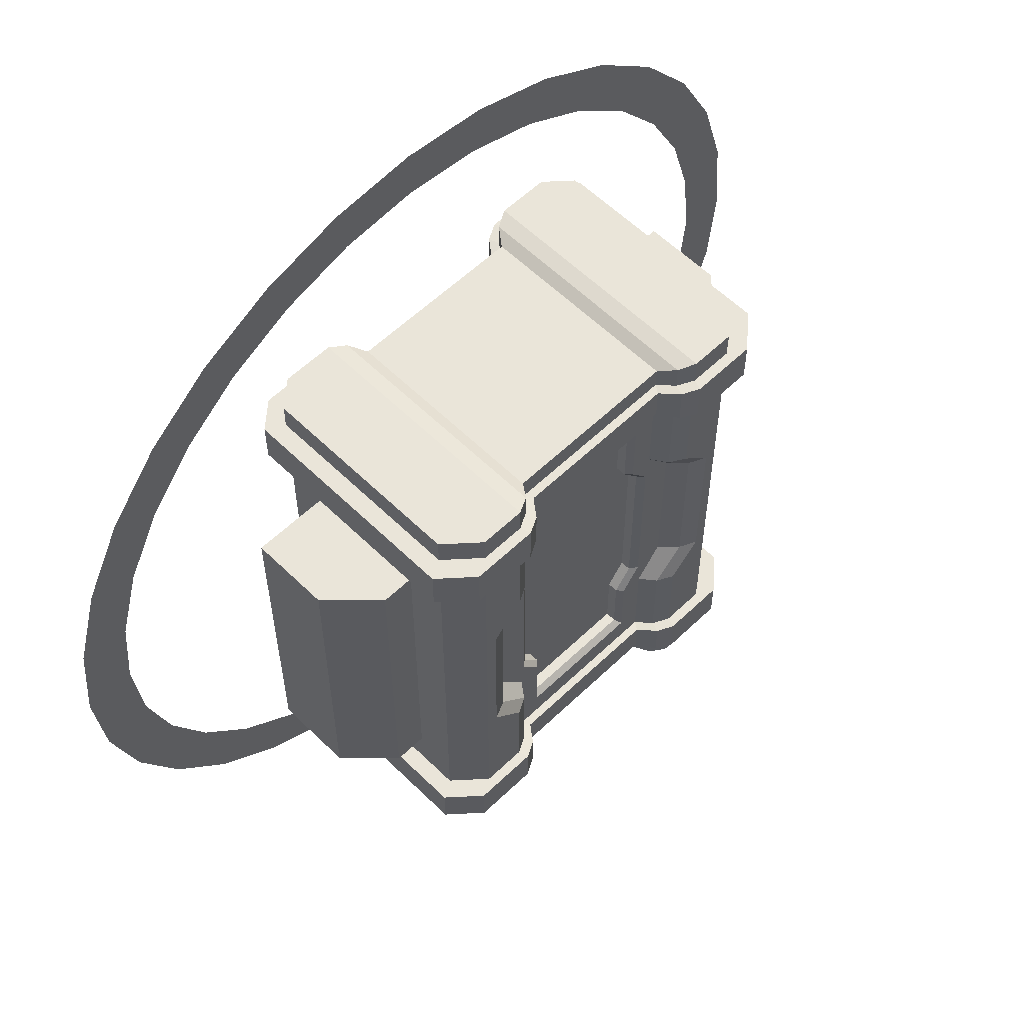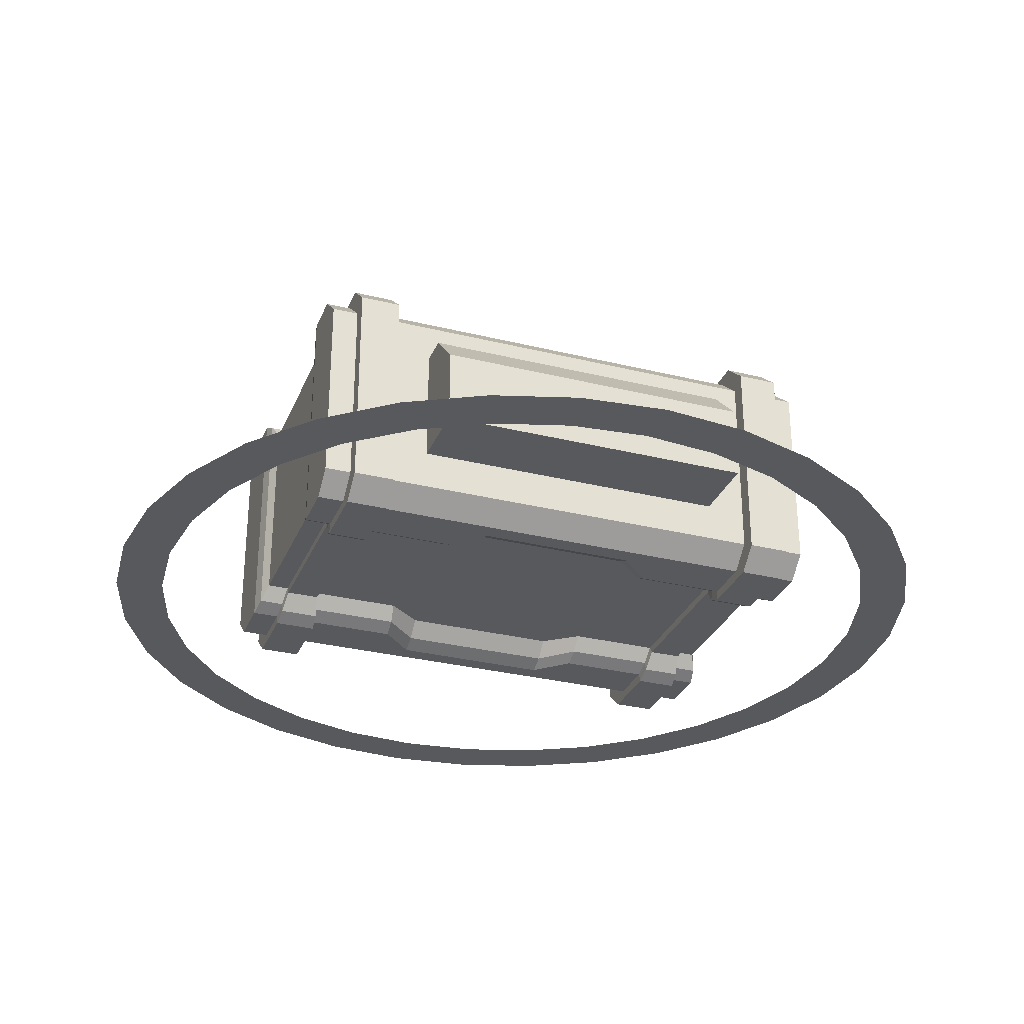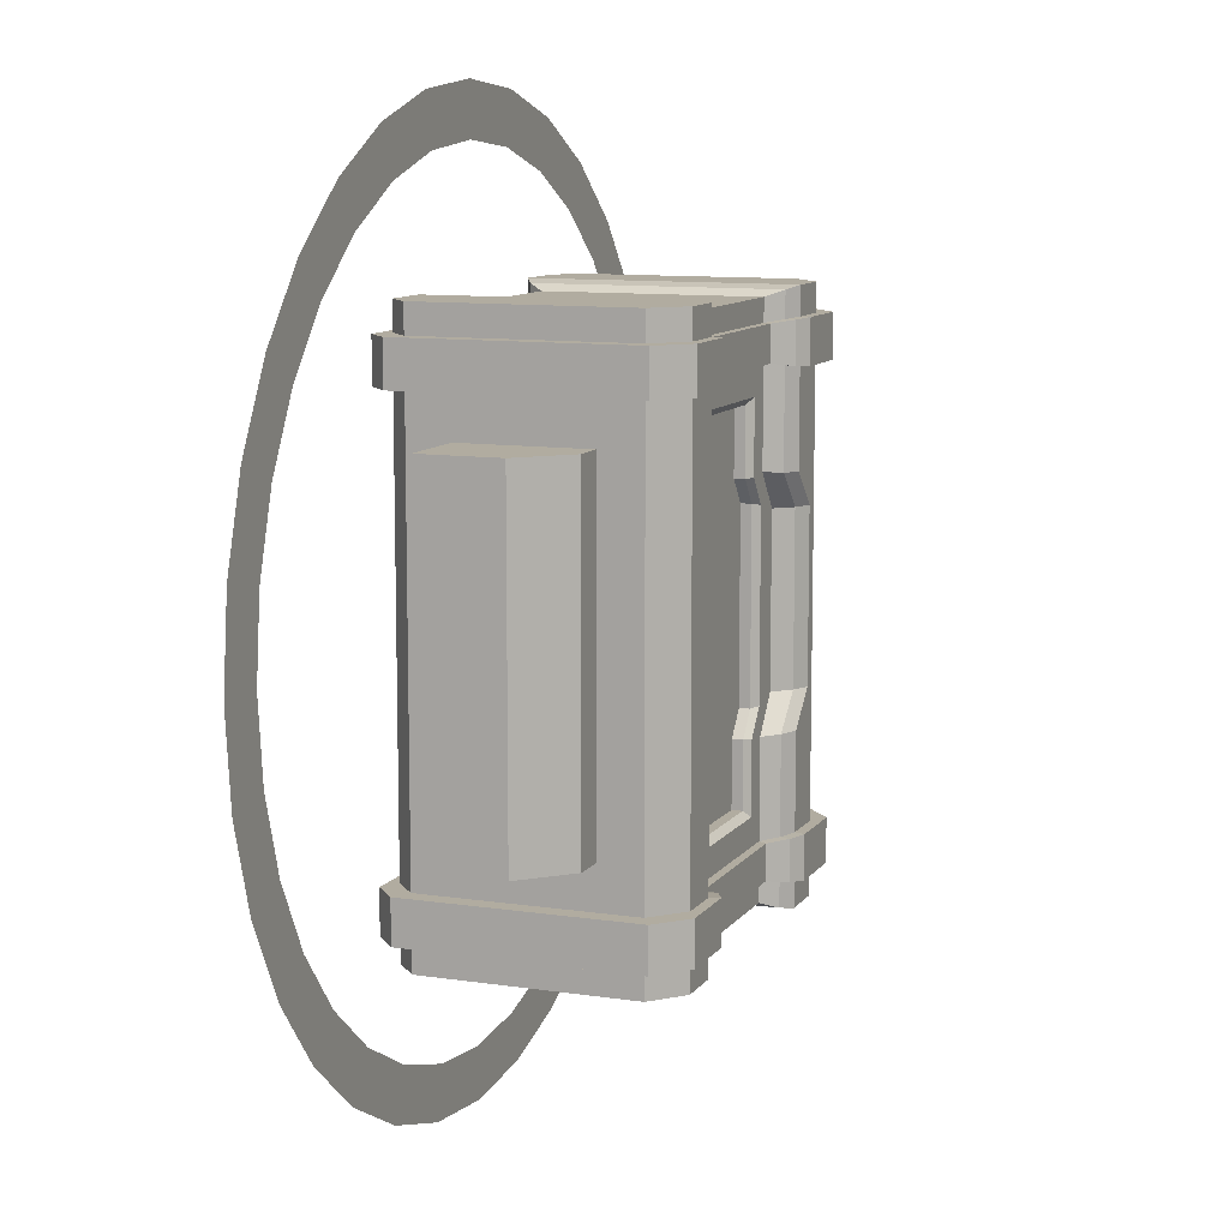
<metadata>
{"format":"obj","ext":"obj","renderer":"f3d","projection":"perspective","resolution":1024,"background":"white","views":[{"elev":58.3,"azim":135.3,"up":"+Z"},{"elev":-30.2,"azim":-109.8,"up":"+Y"},{"elev":10.1,"azim":111.2,"up":"+Z"}]}
</metadata>
<code>
g Cube
v 69.2 24.44 -210.5
v -69.2 24.44 -210.5
v -69.2 186.4 -210.5
v 69.2 186.4 -210.5
v 69.2 24.44 -193.2
v -69.2 24.44 -193.2
v 69.2 24.44 -166.2
v -69.2 24.44 -166.2
v -69.2 186.4 -193.2
v 69.2 186.4 -193.2
v -69.2 186.4 -166.2
v 69.2 186.4 -166.2
v 64.84 17.96 -193.2
v -64.84 17.96 -193.2
v 64.84 17.96 -166.2
v -64.84 17.96 -166.2
v -64.84 192.8 -193.2
v 64.84 192.8 -193.2
v -64.84 192.8 -166.2
v 64.84 192.8 -166.2
v -69.2 24.44 -92.04
v 69.2 24.44 -92.04
v 69.2 186.4 -92.04
v -69.2 186.4 -92.04
v -90.34 24.44 -64.25
v 90.34 24.44 -64.25
v 90.34 186.4 -64.25
v -90.34 186.4 -64.25
v -150 183.7 -217.9
v -125.6 205.4 -217.9
v 125.6 205.4 -217.9
v 150 183.7 -217.9
v -125.6 205.4 -163.1
v -150 183.7 -163.1
v -150 183.7 -196.5
v -125.6 205.4 -196.5
v 150 183.7 -196.5
v 125.6 205.4 -196.5
v 125.6 205.4 -163.1
v 150 183.7 -163.1
v -139.4 213.4 -163.1
v -163.9 191.7 -163.1
v -163.9 191.7 -196.5
v -139.4 213.4 -196.5
v 139.4 213.4 -196.5
v 163.9 191.7 -196.5
v 139.4 213.4 -163.1
v 163.9 191.7 -163.1
v 125.6 205.4 -90.5
v 150 183.7 -90.5
v -150 183.7 -90.5
v -125.6 205.4 -90.5
v 150 183.7 -64.25
v 125.6 205.4 -64.25
v -150 183.7 -64.25
v -125.6 205.4 -64.25
v -130.7 5.4 -217.9
v -150 22.55 -217.9
v 150 22.55 -217.9
v 130.7 5.4 -217.9
v 130.7 5.4 -163.1
v 150 22.55 -163.1
v 150 22.55 -196.5
v 130.7 5.4 -196.5
v -130.7 5.4 -196.5
v -150 22.55 -196.5
v -130.7 5.4 -163.1
v -150 22.55 -163.1
v 163.9 14.55 -163.1
v 144.6 -2.601 -163.1
v 144.6 -2.601 -196.5
v 163.9 14.55 -196.5
v -163.9 14.55 -196.5
v -144.6 -2.601 -196.5
v -163.9 14.55 -163.1
v -144.6 -2.601 -163.1
v -130.7 5.4 -90.5
v -150 22.55 -90.5
v 150 22.55 -90.5
v 130.7 5.4 -90.5
v -150 22.55 -64.25
v -130.7 5.4 -64.25
v 150 22.55 -64.25
v 130.7 5.4 -64.25
v -46.71 173.5 -139.8
v 46.71 173.5 -139.8
v 60.97 173.5 -71.02
v -60.97 173.5 -71.02
v 46.71 173.5 -89.78
v -46.71 173.5 -89.78
v -51.05 186.4 -144.9
v -46.71 181.6 -139.8
v 46.71 181.6 -139.8
v 51.05 186.4 -144.9
v 66.65 186.4 -69.71
v 60.97 181.6 -71.02
v -60.97 181.6 -71.02
v -66.65 186.4 -69.71
v 46.71 181.6 -89.78
v 51.05 186.4 -90.21
v -51.05 186.4 -90.21
v -46.71 181.6 -89.78
v 78.26 12.24 -215.2
v 90.73 5.4 -217.9
v -90.73 5.4 -217.9
v -78.26 12.24 -215.2
v -78.26 198.6 -215.2
v -90.73 205.4 -217.9
v 90.73 205.4 -217.9
v 78.26 198.6 -215.2
v 78.26 12.24 -195.3
v 90.73 5.4 -196.5
v -90.73 5.4 -196.5
v -78.26 12.24 -195.3
v 90.73 5.4 -163.1
v 78.26 12.24 -164.2
v -78.26 12.24 -164.2
v -90.73 5.4 -163.1
v -78.26 198.6 -195.3
v -90.73 205.4 -196.5
v 90.73 205.4 -196.5
v 78.26 198.6 -195.3
v -90.73 205.4 -163.1
v -78.26 198.6 -164.2
v 78.26 198.6 -164.2
v 90.73 205.4 -163.1
v 75.61 4.053 -195.4
v 88.16 -2.601 -196.5
v -88.16 -2.601 -196.5
v -75.61 4.053 -195.4
v 75.61 4.053 -164.1
v 88.16 -2.601 -163.1
v -88.16 -2.601 -163.1
v -75.61 4.053 -164.1
v -75.61 206.7 -195.4
v -88.16 213.4 -196.5
v 88.16 213.4 -196.5
v 75.61 206.7 -195.4
v -75.61 206.7 -164.1
v -88.16 213.4 -163.1
v 88.16 213.4 -163.1
v 75.61 206.7 -164.1
v -78.26 12.24 -91.05
v -90.73 5.4 -90.5
v 90.73 5.4 -90.5
v 78.26 12.24 -91.05
v 78.26 198.6 -91.05
v 90.73 205.4 -90.5
v -90.73 205.4 -90.5
v -78.26 198.6 -91.05
v -116.2 5.4 -64.25
v -102.8 11.62 -64.25
v 102.8 11.62 -64.25
v 116.2 5.4 -64.25
v 116.2 205.4 -64.25
v 102.8 199.2 -64.25
v -102.8 199.2 -64.25
v -116.2 205.4 -64.25
v 150 151.5 -71.23
v -150 151.5 -130.7
v -150 151.5 -87.01
v 150 151.5 -87.01
v 150 151.5 -130.7
v -150 151.5 -71.23
v -150 54.68 -71.23
v 150 54.68 -130.7
v 150 54.68 -87.01
v -150 54.68 -87.01
v -150 54.68 -130.7
v 150 54.68 -71.23
v -210.2 54.68 -71.23
v 210.2 54.68 -130.7
v 210.2 54.68 -87.01
v -210.2 54.68 -87.01
v -210.2 54.68 -130.7
v 210.2 54.68 -71.23
v 210.2 117.2 -71.23
v 175.9 151.5 -71.23
v -210.2 117.2 -130.7
v -175.9 151.5 -130.7
v -210.2 117.2 -87.01
v -175.9 151.5 -87.01
v 175.9 151.5 -87.01
v 210.2 117.2 -87.01
v 175.9 151.5 -130.7
v 210.2 117.2 -130.7
v -210.2 117.2 -71.23
v -175.9 151.5 -71.23
v 1.6e-05 2.31 -314.9
v -61.43 2.31 -308.8
v -120.5 2.31 -290.9
v -174.9 2.31 -261.8
v -222.7 2.31 -222.7
v -261.8 2.31 -174.9
v -290.9 2.31 -120.5
v -308.8 2.31 -61.43
v 308.8 2.31 -61.43
v 290.9 2.31 -120.5
v 261.8 2.31 -174.9
v 222.7 2.31 -222.7
v 174.9 2.31 -261.8
v 120.5 2.31 -290.9
v 61.43 2.31 -308.8
v 2e-05 2.31 -355.1
v -69.27 2.31 -348.3
v -135.9 2.31 -328.1
v -197.3 2.31 -295.2
v -251.1 2.31 -251.1
v -295.2 2.31 -197.3
v -328.1 2.31 -135.9
v -348.3 2.31 -69.27
v 348.3 2.31 -69.28
v 328.1 2.31 -135.9
v 295.2 2.31 -197.3
v 251.1 2.31 -251.1
v 197.3 2.31 -295.2
v 135.9 2.31 -328.1
v 69.27 2.31 -348.3
v 69.2 24.44 210.5
v -69.2 24.44 210.5
v -69.2 186.4 210.5
v 69.2 186.4 210.5
v 69.2 24.44 193.2
v -69.2 24.44 193.2
v 69.2 24.44 166.2
v -69.2 24.44 166.2
v -69.2 186.4 193.2
v 69.2 186.4 193.2
v -69.2 186.4 166.2
v 69.2 186.4 166.2
v 64.84 17.96 193.2
v -64.84 17.96 193.2
v 64.84 17.96 166.2
v -64.84 17.96 166.2
v -64.84 192.8 193.2
v 64.84 192.8 193.2
v -64.84 192.8 166.2
v 64.84 192.8 166.2
v -69.2 24.44 92.04
v 69.2 24.44 92.04
v 69.2 186.4 92.04
v -69.2 186.4 92.04
v -90.34 24.44 64.25
v 90.34 24.44 64.25
v 90.34 186.4 64.25
v -90.34 186.4 64.25
v -150 183.7 217.9
v -125.6 205.4 217.9
v 125.6 205.4 217.9
v 150 183.7 217.9
v -125.6 205.4 163.1
v -150 183.7 163.1
v -150 183.7 196.5
v -125.6 205.4 196.5
v 150 183.7 196.5
v 125.6 205.4 196.5
v 125.6 205.4 163.1
v 150 183.7 163.1
v -139.4 213.4 163.1
v -163.9 191.7 163.1
v -163.9 191.7 196.5
v -139.4 213.4 196.5
v 139.4 213.4 196.5
v 163.9 191.7 196.5
v 139.4 213.4 163.1
v 163.9 191.7 163.1
v 125.6 205.4 90.5
v 150 183.7 90.5
v -150 183.7 90.5
v -125.6 205.4 90.5
v 150 183.7 64.25
v 125.6 205.4 64.25
v -150 183.7 64.25
v -125.6 205.4 64.25
v -130.7 5.4 217.9
v -150 22.55 217.9
v 150 22.55 217.9
v 130.7 5.4 217.9
v 130.7 5.4 163.1
v 150 22.55 163.1
v 150 22.55 196.5
v 130.7 5.4 196.5
v -130.7 5.4 196.5
v -150 22.55 196.5
v -130.7 5.4 163.1
v -150 22.55 163.1
v 163.9 14.55 163.1
v 144.6 -2.601 163.1
v 144.6 -2.601 196.5
v 163.9 14.55 196.5
v -163.9 14.55 196.5
v -144.6 -2.601 196.5
v -163.9 14.55 163.1
v -144.6 -2.601 163.1
v -130.7 5.4 90.5
v -150 22.55 90.5
v 150 22.55 90.5
v 130.7 5.4 90.5
v -150 22.55 64.25
v -130.7 5.4 64.25
v 150 22.55 64.25
v 130.7 5.4 64.25
v -46.71 173.5 139.8
v 46.71 173.5 139.8
v 60.97 173.5 71.02
v -60.97 173.5 71.02
v 46.71 173.5 89.78
v -46.71 173.5 89.78
v -51.05 186.4 144.9
v -46.71 181.6 139.8
v 46.71 181.6 139.8
v 51.05 186.4 144.9
v 66.65 186.4 69.71
v 60.97 181.6 71.02
v -60.97 181.6 71.02
v -66.65 186.4 69.71
v 46.71 181.6 89.78
v 51.05 186.4 90.21
v -51.05 186.4 90.21
v -46.71 181.6 89.78
v 78.26 12.24 215.2
v 90.73 5.4 217.9
v -90.73 5.4 217.9
v -78.26 12.24 215.2
v -78.26 198.6 215.2
v -90.73 205.4 217.9
v 90.73 205.4 217.9
v 78.26 198.6 215.2
v 78.26 12.24 195.3
v 90.73 5.4 196.5
v -90.73 5.4 196.5
v -78.26 12.24 195.3
v 90.73 5.4 163.1
v 78.26 12.24 164.2
v -78.26 12.24 164.2
v -90.73 5.4 163.1
v -78.26 198.6 195.3
v -90.73 205.4 196.5
v 90.73 205.4 196.5
v 78.26 198.6 195.3
v -90.73 205.4 163.1
v -78.26 198.6 164.2
v 78.26 198.6 164.2
v 90.73 205.4 163.1
v 75.61 4.053 195.4
v 88.16 -2.601 196.5
v -88.16 -2.601 196.5
v -75.61 4.053 195.4
v 75.61 4.053 164.1
v 88.16 -2.601 163.1
v -88.16 -2.601 163.1
v -75.61 4.053 164.1
v -75.61 206.7 195.4
v -88.16 213.4 196.5
v 88.16 213.4 196.5
v 75.61 206.7 195.4
v -75.61 206.7 164.1
v -88.16 213.4 163.1
v 88.16 213.4 163.1
v 75.61 206.7 164.1
v -78.26 12.24 91.05
v -90.73 5.4 90.5
v 90.73 5.4 90.5
v 78.26 12.24 91.05
v 78.26 198.6 91.05
v 90.73 205.4 90.5
v -90.73 205.4 90.5
v -78.26 198.6 91.05
v -116.2 5.4 64.25
v -102.8 11.62 64.25
v 102.8 11.62 64.25
v 116.2 5.4 64.25
v 116.2 205.4 64.25
v 102.8 199.2 64.25
v -102.8 199.2 64.25
v -116.2 205.4 64.25
v 150 151.5 71.23
v -150 151.5 130.7
v -150 151.5 87.01
v 150 151.5 87.01
v 150 151.5 130.7
v -150 151.5 71.23
v -150 54.68 71.23
v 150 54.68 130.7
v 150 54.68 87.01
v -150 54.68 87.01
v -150 54.68 130.7
v 150 54.68 71.23
v -210.2 54.68 71.23
v 210.2 54.68 130.7
v 210.2 54.68 87.01
v -210.2 54.68 87.01
v -210.2 54.68 130.7
v 210.2 54.68 71.23
v 210.2 117.2 71.23
v 175.9 151.5 71.23
v -210.2 117.2 130.7
v -175.9 151.5 130.7
v -210.2 117.2 87.01
v -175.9 151.5 87.01
v 175.9 151.5 87.01
v 210.2 117.2 87.01
v 175.9 151.5 130.7
v 210.2 117.2 130.7
v -210.2 117.2 71.23
v -175.9 151.5 71.23
v 1.6e-05 2.31 314.9
v -61.43 2.31 308.8
v -120.5 2.31 290.9
v -174.9 2.31 261.8
v -222.7 2.31 222.7
v -261.8 2.31 174.9
v -290.9 2.31 120.5
v -308.8 2.31 61.43
v -314.9 2.31 -0
v 314.9 2.31 -0
v 308.8 2.31 61.43
v 290.9 2.31 120.5
v 261.8 2.31 174.9
v 222.7 2.31 222.7
v 174.9 2.31 261.8
v 120.5 2.31 290.9
v 61.43 2.31 308.8
v 2e-05 2.31 355.1
v -69.27 2.31 348.3
v -135.9 2.31 328.1
v -197.3 2.31 295.2
v -251.1 2.31 251.1
v -295.2 2.31 197.3
v -328.1 2.31 135.9
v -348.3 2.31 69.27
v -355.1 2.31 -0
v 355.1 2.31 -0
v 348.3 2.31 69.28
v 328.1 2.31 135.9
v 295.2 2.31 197.3
v 251.1 2.31 251.1
v 197.3 2.31 295.2
v 135.9 2.31 328.1
v 69.27 2.31 348.3
f 57 105 113 65
f 111 127 13 5
f 372 154 84 302
f 115 61 80 145
f 145 80 84 154
f 333 363 298 279
f 363 372 302 298
f 62 40 163 166
f 271 377 159 53
f 40 50 162 163
f 170 388 301 83
f 83 79 167 170
f 50 53 159 162
f 79 62 166 167
f 280 384 381 258
f 258 381 380 268
f 301 388 385 297
f 268 380 377 271
f 297 385 384 280
f 139 124 11 19
f 300 82 151 369
f 67 118 144 77
f 77 144 151 82
f 285 295 362 336
f 295 300 369 362
f 63 37 46 72
f 38 121 137 45
f 112 64 71 128
f 46 37 38 45
f 63 72 71 64
f 104 60 64 112
f 61 115 132 70
f 126 39 47 141
f 40 62 69 48
f 40 48 47 39
f 69 62 61 70
f 108 30 36 120
f 124 150 24 11
f 72 46 48 69
f 150 157 28 24
f 135 139 19 17
f 152 143 21 25
f 142 138 18 20
f 138 122 10 18
f 146 153 26 22
f 118 67 76 133
f 68 34 42 75
f 33 123 140 41
f 33 41 42 34
f 76 67 68 75
f 127 131 15 13
f 176 394 388 170
f 170 167 173 176
f 167 166 172 173
f 388 394 391 385
f 385 391 390 384
f 39 126 148 49
f 272 54 155 373
f 49 148 155 54
f 257 267 366 344
f 267 272 373 366
f 134 130 14 16
f 147 125 12 23
f 75 42 43 73
f 375 246 28 157
f 130 114 6 14
f 25 243 370 152
f 59 32 37 63
f 35 66 73 43
f 120 36 44 136
f 65 113 129 74
f 35 43 44 36
f 73 66 65 74
f 66 35 29 58
f 119 135 17 9
f 305 87 88 306
f 86 85 90 89
f 89 90 88 87
f 304 307 308 303
f 307 305 306 308
f 117 134 16 8
f 122 110 4 10
f 104 109 31 32 59 60
f 7 8 16 15
f 11 12 20 19
f 18 17 19 20
f 14 13 15 16
f 10 9 17 18
f 4 3 9 10
f 6 5 13 14
f 2 1 5 6
f 272 271 53 54
f 39 49 50 40
f 49 54 53 50
f 257 258 268 267
f 267 268 271 272
f 99 93 86 89
f 2 3 4 1
f 31 109 121 38
f 45 137 141 47
f 136 44 41 140
f 114 106 2 6
f 74 129 133 76
f 103 111 5 1
f 57 58 29 30 108 105
f 128 71 70 132
f 116 146 22 7
f 123 33 52 149
f 149 52 56 158
f 376 158 56 274
f 341 367 270 251
f 367 376 274 270
f 96 99 89 87
f 8 7 22 21
f 21 22 26 25
f 226 239 240 225
f 239 243 244 240
f 243 25 26 244
f 125 142 20 12
f 131 116 7 15
f 143 117 8 21
f 27 245 374 156
f 371 244 26 153
f 164 382 273 55
f 299 383 165 81
f 55 51 161 164
f 78 81 165 168
f 51 34 160 161
f 34 68 169 160
f 68 78 168 169
f 273 382 379 269
f 296 386 383 299
f 269 379 378 252
f 252 378 387 286
f 286 387 386 296
f 370 369 151 152
f 156 147 23 27
f 36 30 29 35
f 55 273 274 56
f 52 33 34 51
f 56 52 51 55
f 270 269 252 251
f 274 273 269 270
f 31 38 37 32
f 41 44 43 42
f 45 47 48 46
f 300 299 81 82
f 67 77 78 68
f 77 82 81 78
f 285 286 296 295
f 295 296 299 300
f 107 119 9 3
f 64 60 59 63
f 83 301 302 84
f 80 61 62 79
f 84 80 79 83
f 298 297 280 279
f 302 301 297 298
f 57 65 66 58
f 70 71 72 69
f 74 76 75 73
f 106 107 3 2
f 11 24 101 91
f 95 313 245 27
f 27 23 100 95
f 24 28 98 101
f 23 12 94 100
f 12 11 91 94
f 246 316 98 28
f 229 309 319 242
f 245 313 318 241
f 242 319 316 246
f 241 318 312 230
f 230 312 309 229
f 87 305 314 96
f 93 92 85 86
f 92 102 90 85
f 314 313 95 96
f 102 97 88 90
f 92 93 94 91
f 316 315 97 98
f 93 99 100 94
f 91 101 102 92
f 99 96 95 100
f 101 98 97 102
f 315 306 88 97
f 116 131 132 115
f 118 133 134 117
f 124 139 140 123
f 126 141 142 125
f 138 142 141 137
f 136 140 139 135
f 130 134 133 129
f 128 132 131 127
f 122 138 137 121
f 120 136 135 119
f 110 122 121 109
f 108 120 119 107
f 114 130 129 113
f 112 128 127 111
f 106 114 113 105
f 104 112 111 103
f 372 371 153 154
f 374 373 155 156
f 376 375 157 158
f 107 106 105 108
f 109 104 103 110
f 117 143 144 118
f 115 145 146 116
f 125 147 148 126
f 123 149 150 124
f 143 152 151 144
f 145 154 153 146
f 147 156 155 148
f 149 158 157 150
f 110 103 1 4
f 171 187 181 174
f 171 389 405 187
f 174 181 179 175
f 389 392 399 405
f 392 393 397 399
f 168 165 171 174
f 383 389 171 165
f 169 168 174 175
f 386 392 389 383
f 387 393 392 386
f 166 163 185 186 172
f 162 159 178 183
f 163 162 183 185
f 377 396 178 159
f 380 401 396 377
f 381 403 401 380
f 164 161 182 188
f 161 160 180 182
f 188 406 382 164
f 382 406 400 379
f 379 400 398 378
f 172 186 184 173
f 173 184 177 176
f 394 176 177 395
f 390 391 402 404
f 391 394 395 402
f 160 169 175 179 180
f 178 396 395 177
f 184 186 185 183
f 177 184 183 178
f 402 401 403 404
f 395 396 401 402
f 405 406 188 187
f 179 181 182 180
f 181 187 188 182
f 397 398 400 399
f 399 400 406 405
f 197 416 433 212
f 198 197 212 213
f 199 198 213 214
f 190 189 204 205
f 200 199 214 215
f 191 190 205 206
f 201 200 215 216
f 192 191 206 207
f 202 201 216 217
f 193 192 207 208
f 203 202 217 218
f 194 193 208 209
f 189 203 218 204
f 195 194 209 210
f 196 195 210 211
f 415 196 211 432
f 417 434 433 416
f 418 435 434 417
f 419 436 435 418
f 408 425 424 407
f 420 437 436 419
f 409 426 425 408
f 421 438 437 420
f 410 427 426 409
f 422 439 438 421
f 411 428 427 410
f 423 440 439 422
f 412 429 428 411
f 407 424 440 423
f 413 430 429 412
f 414 431 430 413
f 415 432 431 414
f 275 283 331 323
f 329 223 231 345
f 357 237 229 342
f 281 290 264 255
f 256 263 355 339
f 330 346 289 282
f 264 263 256 255
f 281 282 289 290
f 322 330 282 278
f 279 288 350 333
f 344 359 265 257
f 258 266 287 280
f 258 257 265 266
f 287 288 279 280
f 326 338 254 248
f 342 229 242 368
f 290 287 266 264
f 368 242 246 375
f 353 235 237 357
f 370 243 239 361
f 360 238 236 356
f 356 236 228 340
f 364 240 244 371
f 336 351 294 285
f 286 293 260 252
f 251 259 358 341
f 251 252 260 259
f 294 293 286 285
f 345 231 233 349
f 352 234 232 348
f 365 241 230 343
f 293 291 261 260
f 348 232 224 332
f 277 281 255 250
f 253 261 291 284
f 338 354 262 254
f 283 292 347 331
f 253 254 262 261
f 291 292 283 284
f 284 276 247 253
f 337 227 235 353
f 335 226 234 352
f 340 228 222 328
f 322 278 277 250 249 327
f 225 233 234 226
f 229 237 238 230
f 236 238 237 235
f 232 234 233 231
f 228 236 235 227
f 222 228 227 221
f 224 232 231 223
f 220 224 223 219
f 317 307 304 311
f 220 219 222 221
f 249 256 339 327
f 263 265 359 355
f 354 358 259 262
f 332 224 220 324
f 292 294 351 347
f 321 219 223 329
f 275 323 326 248 247 276
f 346 350 288 289
f 334 225 240 364
f 314 305 307 317
f 343 230 238 360
f 349 233 225 334
f 361 239 226 335
f 374 245 241 365
f 254 253 247 248
f 249 250 255 256
f 259 260 261 262
f 263 264 266 265
f 325 221 227 337
f 282 281 277 278
f 275 276 284 283
f 288 287 290 289
f 292 291 293 294
f 324 220 221 325
f 311 304 303 310
f 310 303 308 320
f 320 308 306 315
f 310 309 312 311
f 311 312 318 317
f 309 310 320 319
f 317 318 313 314
f 319 320 315 316
f 334 333 350 349
f 336 335 352 351
f 342 341 358 357
f 344 343 360 359
f 356 355 359 360
f 354 353 357 358
f 348 347 351 352
f 346 345 349 350
f 340 339 355 356
f 338 337 353 354
f 328 327 339 340
f 326 325 337 338
f 332 331 347 348
f 330 329 345 346
f 324 323 331 332
f 322 321 329 330
f 325 326 323 324
f 327 328 321 322
f 335 336 362 361
f 333 334 364 363
f 343 344 366 365
f 341 342 368 367
f 361 362 369 370
f 363 364 371 372
f 365 366 373 374
f 367 368 375 376
f 328 222 219 321
f 384 390 404 403 381
f 378 398 397 393 387

</code>
